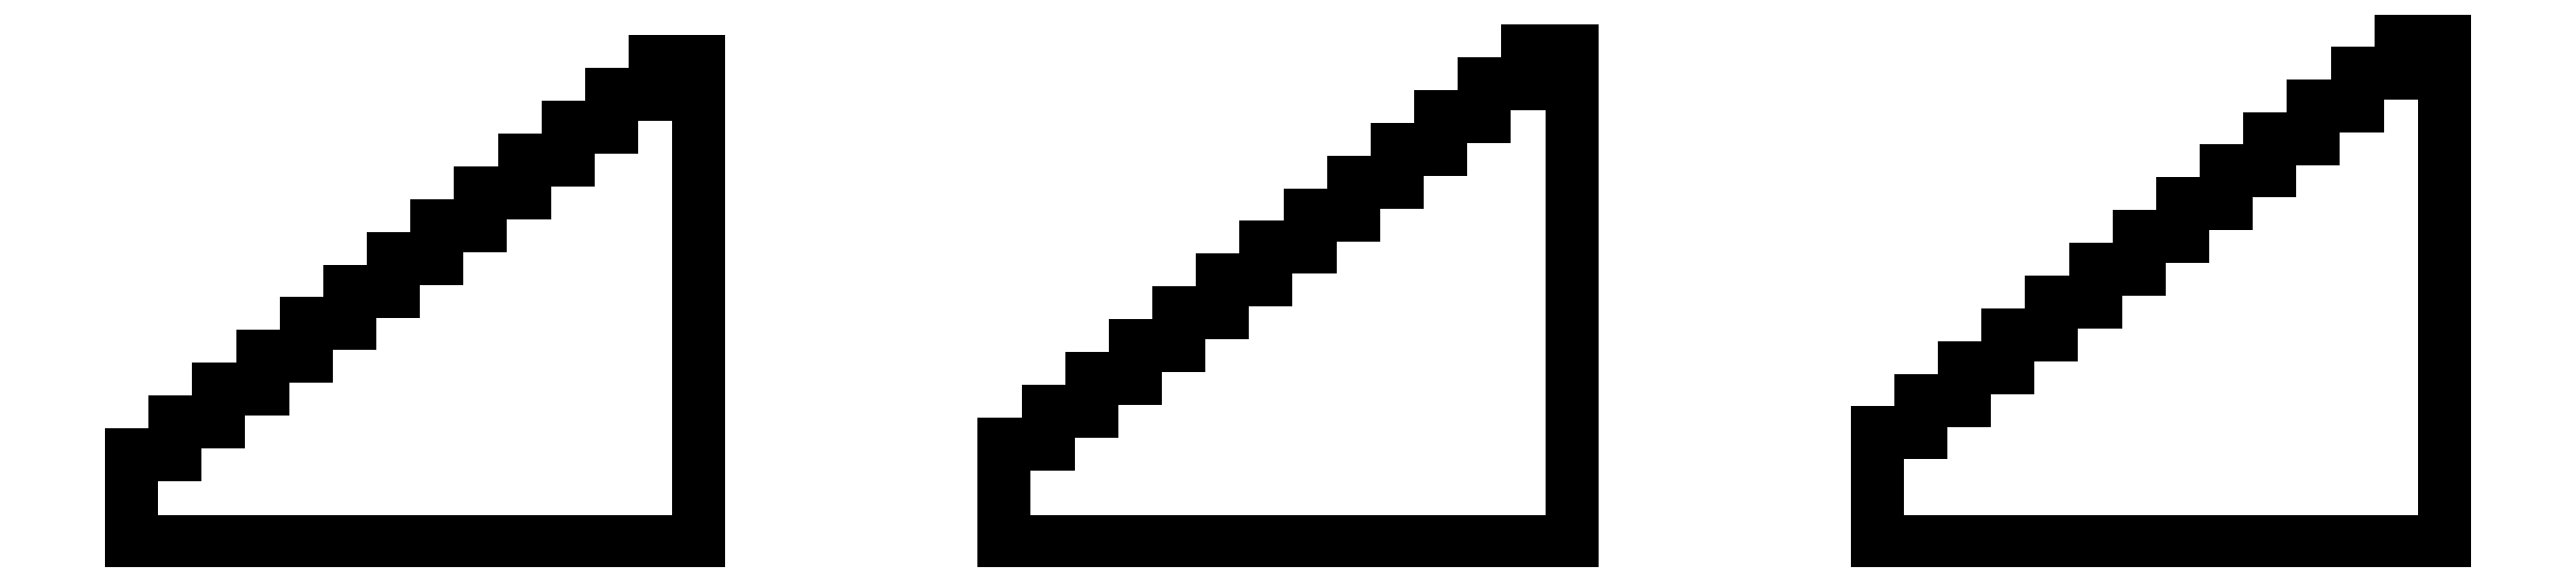
<metadata>
{"format":"dxf","ext":"dxf","renderer":"ezdxf+matplotlib","layout":"modelspace","background":"white","min_lineweight":24,"dpi":150}
</metadata>
<code>
0
SECTION
2
ENTITIES
0
LINE
8
0
10
33
20
11.5
11
32
21
11.5
0
LINE
8
0
10
32
20
11.5
11
32
21
10.75
0
LINE
8
0
10
32
20
10.75
11
31
21
10.75
0
LINE
8
0
10
31
20
10.75
11
31
21
10
0
LINE
8
0
10
31
20
10
11
30
21
10
0
LINE
8
0
10
30
20
10
11
30
21
9.25
0
LINE
8
0
10
30
20
9.25
11
29
21
9.25
0
LINE
8
0
10
29
20
9.25
11
29
21
8.5
0
LINE
8
0
10
29
20
8.5
11
28
21
8.5
0
LINE
8
0
10
28
20
8.5
11
28
21
7.75
0
LINE
8
0
10
28
20
7.75
11
27
21
7.75
0
LINE
8
0
10
27
20
7.75
11
27
21
7
0
LINE
8
0
10
27
20
7
11
26
21
7
0
LINE
8
0
10
26
20
7
11
26
21
6.25
0
LINE
8
0
10
26
20
6.25
11
25
21
6.25
0
LINE
8
0
10
25
20
6.25
11
25
21
5.5
0
LINE
8
0
10
25
20
5.5
11
24
21
5.5
0
LINE
8
0
10
24
20
5.5
11
24
21
4.75
0
LINE
8
0
10
24
20
4.75
11
23
21
4.75
0
LINE
8
0
10
23
20
4.75
11
23
21
4
0
LINE
8
0
10
23
20
4
11
22
21
4
0
LINE
8
0
10
22
20
4
11
22
21
3.25
0
LINE
8
0
10
22
20
3.25
11
21
21
3.25
0
LINE
8
0
10
21
20
3.25
11
21
21
2.5
0
LINE
8
0
10
21
20
2.5
11
20
21
2.5
0
LINE
8
0
10
20
20
2.5
11
20
21
0
0
LINE
8
0
10
20
20
0
11
33
21
0
0
LINE
8
0
10
33
20
0
11
33
21
11.5
0
LINE
8
0
10
13
20
11.25
11
12
21
11.25
0
LINE
8
0
10
12
20
11.25
11
12
21
10.5
0
LINE
8
0
10
12
20
10.5
11
11
21
10.5
0
LINE
8
0
10
11
20
10.5
11
11
21
9.75
0
LINE
8
0
10
11
20
9.75
11
10
21
9.75
0
LINE
8
0
10
10
20
9.75
11
10
21
9
0
LINE
8
0
10
10
20
9
11
9
21
9
0
LINE
8
0
10
9
20
9
11
9
21
8.25
0
LINE
8
0
10
9
20
8.25
11
8
21
8.25
0
LINE
8
0
10
8
20
8.25
11
8
21
7.5
0
LINE
8
0
10
8
20
7.5
11
7
21
7.5
0
LINE
8
0
10
7
20
7.5
11
7
21
6.75
0
LINE
8
0
10
7
20
6.75
11
6
21
6.75
0
LINE
8
0
10
6
20
6.75
11
6
21
6
0
LINE
8
0
10
6
20
6
11
5
21
6
0
LINE
8
0
10
5
20
6
11
5
21
5.25
0
LINE
8
0
10
5
20
5.25
11
4
21
5.25
0
LINE
8
0
10
4
20
5.25
11
4
21
4.5
0
LINE
8
0
10
4
20
4.5
11
3
21
4.5
0
LINE
8
0
10
3
20
4.5
11
3
21
3.75
0
LINE
8
0
10
3
20
3.75
11
2
21
3.75
0
LINE
8
0
10
2
20
3.75
11
2
21
3
0
LINE
8
0
10
2
20
3
11
1
21
3
0
LINE
8
0
10
1
20
3
11
1
21
2.25
0
LINE
8
0
10
1
20
2.25
11
0
21
2.25
0
LINE
8
0
10
0
20
2.25
11
0
21
0
0
LINE
8
0
10
0
20
0
11
13
21
0
0
LINE
8
0
10
13
20
0
11
13
21
11.25
0
LINE
8
0
10
-7
20
11
11
-8
21
11
0
LINE
8
0
10
-8
20
11
11
-8
21
10.25
0
LINE
8
0
10
-8
20
10.25
11
-9
21
10.25
0
LINE
8
0
10
-9
20
10.25
11
-9
21
9.5
0
LINE
8
0
10
-9
20
9.5
11
-10
21
9.5
0
LINE
8
0
10
-10
20
9.5
11
-10
21
8.75
0
LINE
8
0
10
-10
20
8.75
11
-11
21
8.75
0
LINE
8
0
10
-11
20
8.75
11
-11
21
8
0
LINE
8
0
10
-11
20
8
11
-12
21
8
0
LINE
8
0
10
-12
20
8
11
-12
21
7.25
0
LINE
8
0
10
-12
20
7.25
11
-13
21
7.25
0
LINE
8
0
10
-13
20
7.25
11
-13
21
6.5
0
LINE
8
0
10
-13
20
6.5
11
-14
21
6.5
0
LINE
8
0
10
-14
20
6.5
11
-14
21
5.75
0
LINE
8
0
10
-14
20
5.75
11
-15
21
5.75
0
LINE
8
0
10
-15
20
5.75
11
-15
21
5
0
LINE
8
0
10
-15
20
5
11
-16
21
5
0
LINE
8
0
10
-16
20
5
11
-16
21
4.25
0
LINE
8
0
10
-16
20
4.25
11
-17
21
4.25
0
LINE
8
0
10
-17
20
4.25
11
-17
21
3.5
0
LINE
8
0
10
-17
20
3.5
11
-18
21
3.5
0
LINE
8
0
10
-18
20
3.5
11
-18
21
2.75
0
LINE
8
0
10
-18
20
2.75
11
-19
21
2.75
0
LINE
8
0
10
-19
20
2.75
11
-19
21
2
0
LINE
8
0
10
-19
20
2
11
-20
21
2
0
LINE
8
0
10
-20
20
2
11
-20
21
0
0
LINE
8
0
10
-20
20
0
11
-7
21
0
0
LINE
8
0
10
-7
20
0
11
-7
21
11
0
ENDSEC
0
EOF

</code>
